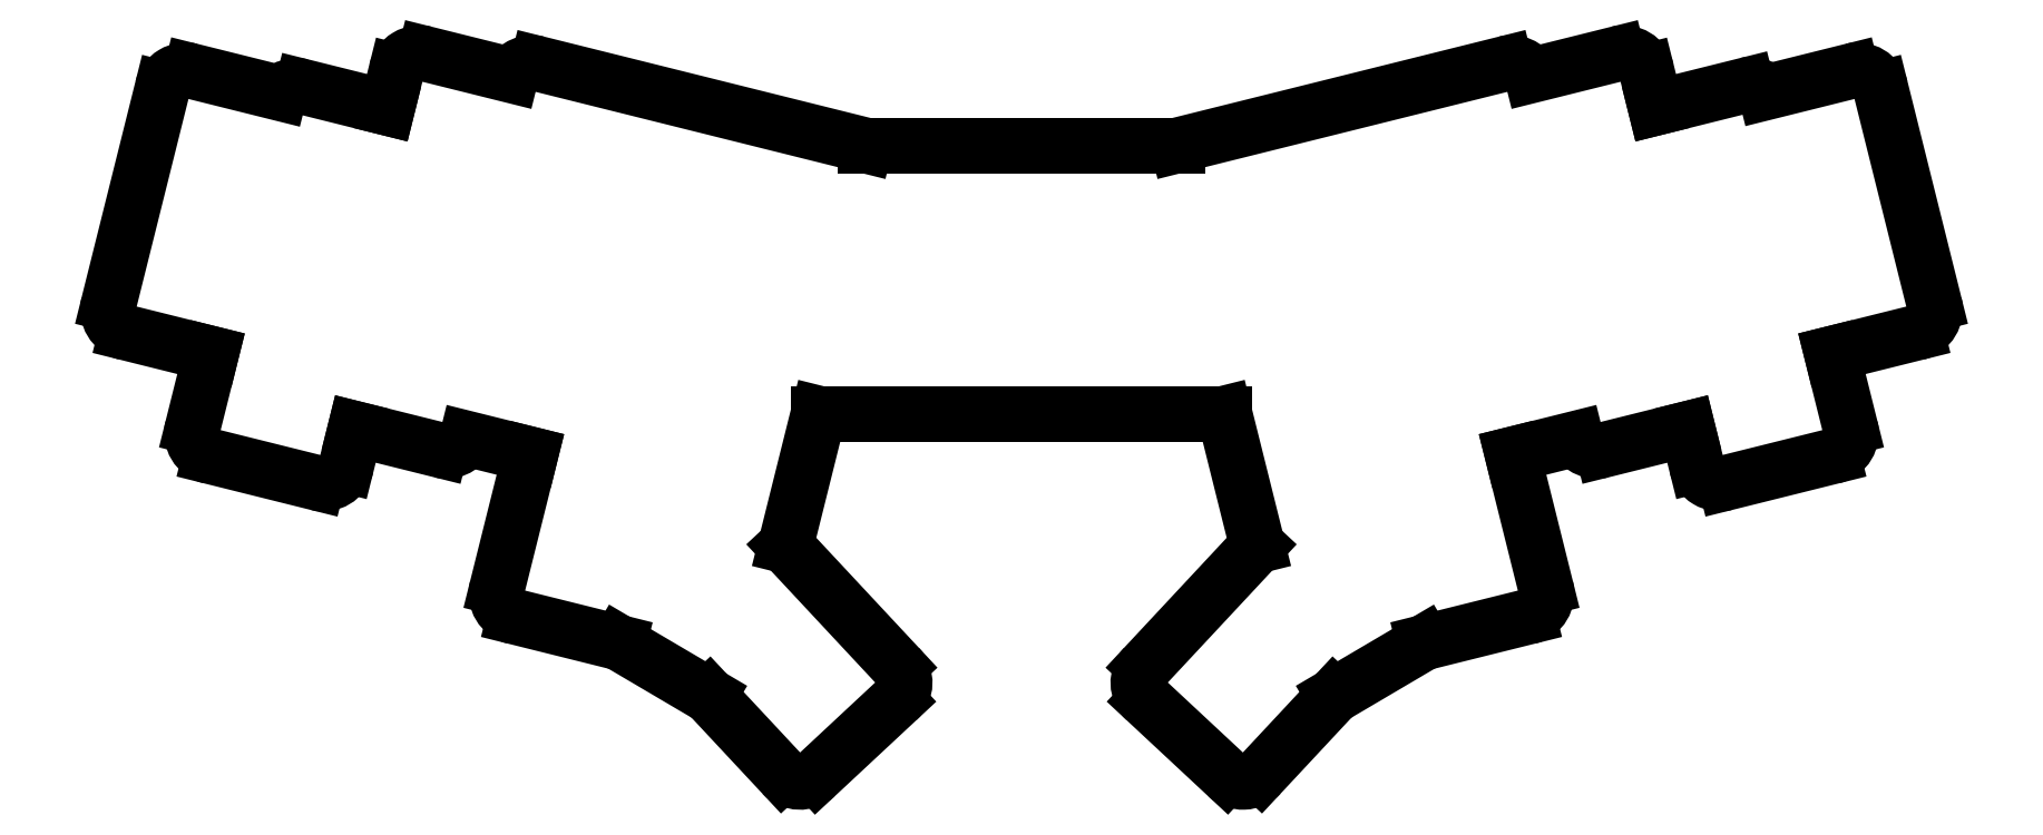
<metadata>
{"format":"dxf","ext":"dxf","renderer":"ezdxf+matplotlib","layout":"modelspace","background":"white","min_lineweight":24,"dpi":150}
</metadata>
<code>
0
SECTION
2
ENTITIES
0
LINE
8
0
10
57.79
20
-142.7
11
72.25
21
-146.3
0
LINE
8
0
10
72.25
20
-146.3
11
69.13
21
-158.8
0
ARC
8
0
10
73.1
20
-159.8
40
4.1
50
166
51
256
0
LINE
8
0
10
72.11
20
-163.8
11
90.35
21
-168.4
0
ARC
8
0
10
91.35
20
-164.4
40
4.1
50
256
51
346
0
LINE
8
0
10
95.32
20
-165.4
11
96.87
21
-159.2
0
LINE
8
0
10
96.87
20
-159.2
11
111.3
21
-162.8
0
ARC
8
0
10
112.3
20
-158.8
40
4.1
50
256
51
330.4
0
LINE
8
0
10
115.9
20
-160.8
11
126.7
21
-163.5
0
LINE
8
0
10
121
20
-186.2
11
126.7
21
-163.5
0
ARC
8
0
10
125
20
-187.2
40
4.1
50
166
51
256
0
LINE
8
0
10
124
20
-191.2
11
141.8
21
-195.6
0
LINE
8
0
10
141.8
20
-195.6
11
157.2
21
-204.7
0
LINE
8
0
10
157.2
20
-204.7
11
169.7
21
-218.1
0
ARC
8
0
10
172.7
20
-215.3
40
4.1
50
223
51
313
0
LINE
8
0
10
175.5
20
-218.3
11
189.2
21
-205.5
0
ARC
8
0
10
186.4
20
-202.5
40
4.1
50
313
51
403
0
LINE
8
0
10
170.2
20
-179.1
11
189.4
21
-199.7
0
LINE
8
0
10
170.2
20
-179.1
11
175.9
21
-156.5
0
LINE
8
0
10
245.1
20
-156.5
11
175.9
21
-156.5
0
LINE
8
0
10
245.1
20
-156.5
11
250.7
21
-179.1
0
LINE
8
0
10
231.5
20
-199.7
11
250.7
21
-179.1
0
ARC
8
0
10
234.5
20
-202.5
40
4.1
50
137
51
227
0
LINE
8
0
10
231.7
20
-205.5
11
245.4
21
-218.3
0
ARC
8
0
10
247.5
20
-216.1
40
3
50
227
51
227
0
ARC
8
0
10
248.2
20
-215.3
40
4.1
50
227
51
317
0
LINE
8
0
10
251.2
20
-218.1
11
263.7
21
-204.7
0
LINE
8
0
10
263.7
20
-204.7
11
279.1
21
-195.6
0
LINE
8
0
10
279.1
20
-195.6
11
296.9
21
-191.2
0
ARC
8
0
10
295.9
20
-187.2
40
4.1
50
284
51
374
0
LINE
8
0
10
294.2
20
-163.5
11
299.9
21
-186.2
0
LINE
8
0
10
294.2
20
-163.5
11
305
21
-160.8
0
ARC
8
0
10
308.6
20
-158.8
40
4.1
50
209.6
51
284
0
LINE
8
0
10
309.6
20
-162.8
11
324
21
-159.2
0
LINE
8
0
10
324
20
-159.2
11
325.6
21
-165.4
0
ARC
8
0
10
329.6
20
-164.4
40
4.1
50
194
51
284
0
LINE
8
0
10
330.6
20
-168.4
11
348.8
21
-163.8
0
ARC
8
0
10
347.8
20
-159.8
40
4.1
50
284
51
374
0
LINE
8
0
10
351.8
20
-158.8
11
348.7
21
-146.3
0
LINE
8
0
10
348.7
20
-146.3
11
363.1
21
-142.7
0
ARC
8
0
10
362.1
20
-138.7
40
4.1
50
284
51
374
0
LINE
8
0
10
357
20
-101.1
11
366.1
21
-137.7
0
ARC
8
0
10
353
20
-102.1
40
4.1
50
14
51
104
0
LINE
8
0
10
352
20
-98.09
11
337.4
21
-101.7
0
ARC
8
0
10
334.9
20
-103.4
40
3
50
33.47
51
104
0
LINE
8
0
10
334.1
20
-100.5
11
318.6
21
-104.3
0
LINE
8
0
10
318.6
20
-104.3
11
317.1
21
-98.14
0
ARC
8
0
10
313.1
20
-99.13
40
4.1
50
14
51
104
0
LINE
8
0
10
312.1
20
-95.15
11
297.5
21
-98.79
0
ARC
8
0
10
293.9
20
-100.8
40
4.1
50
29.56
51
104
0
LINE
8
0
10
237.1
20
-110.8
11
292.9
21
-96.84
0
LINE
8
0
10
183.8
20
-110.8
11
237.1
21
-110.8
0
LINE
8
0
10
128
20
-96.84
11
183.8
21
-110.8
0
ARC
8
0
10
127
20
-100.8
40
4.1
50
76
51
150.4
0
LINE
8
0
10
123.4
20
-98.79
11
108.8
21
-95.15
0
ARC
8
0
10
107.8
20
-99.13
40
4.1
50
76
51
166
0
LINE
8
0
10
103.8
20
-98.14
11
102.3
21
-104.3
0
LINE
8
0
10
102.3
20
-104.3
11
87.84
21
-100.7
0
ARC
8
0
10
86.85
20
-104.7
40
4.1
50
76
51
135.2
0
LINE
8
0
10
83.94
20
-101.8
11
68.92
21
-98.09
0
ARC
8
0
10
67.93
20
-102.1
40
4.1
50
76
51
166
0
LINE
8
0
10
54.8
20
-137.7
11
63.95
21
-101.1
0
ARC
8
0
10
58.78
20
-138.7
40
4.1
50
166
51
256
0
ENDSEC
0
EOF

</code>
